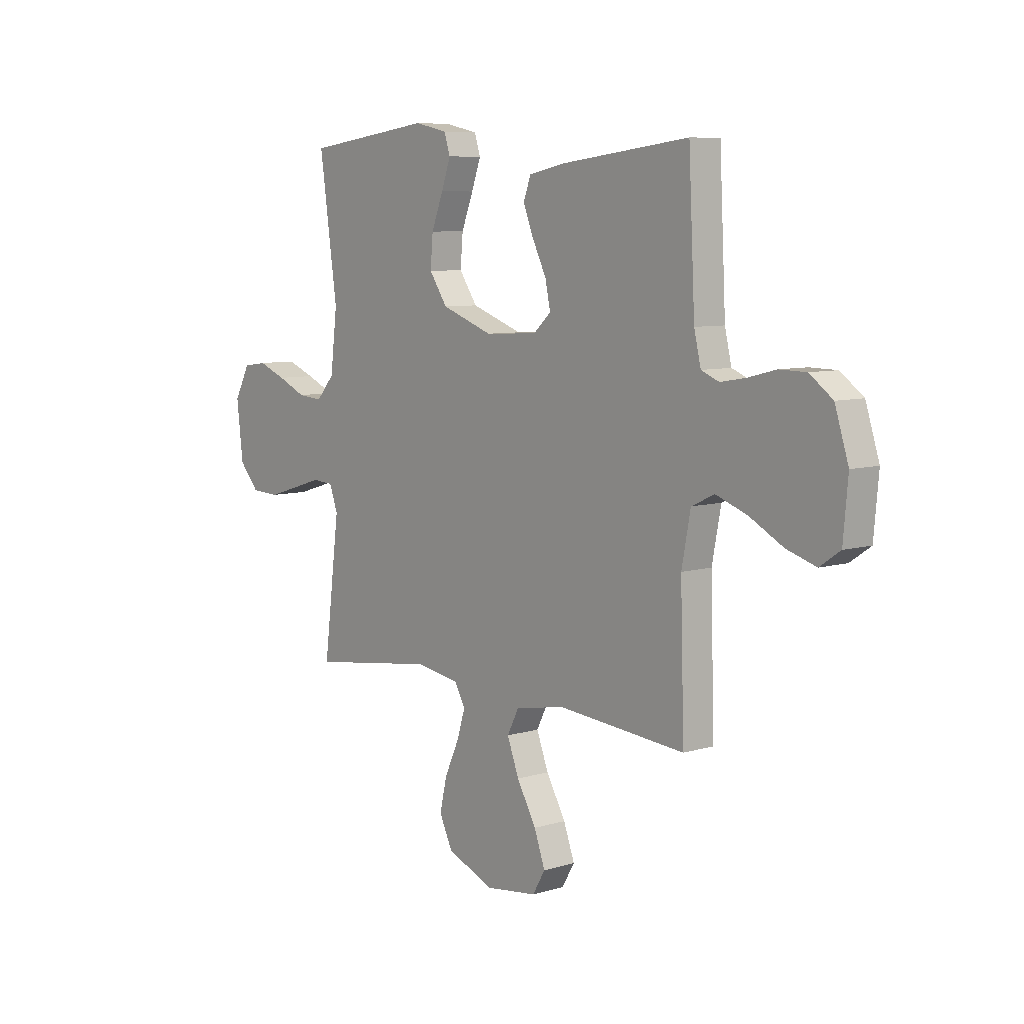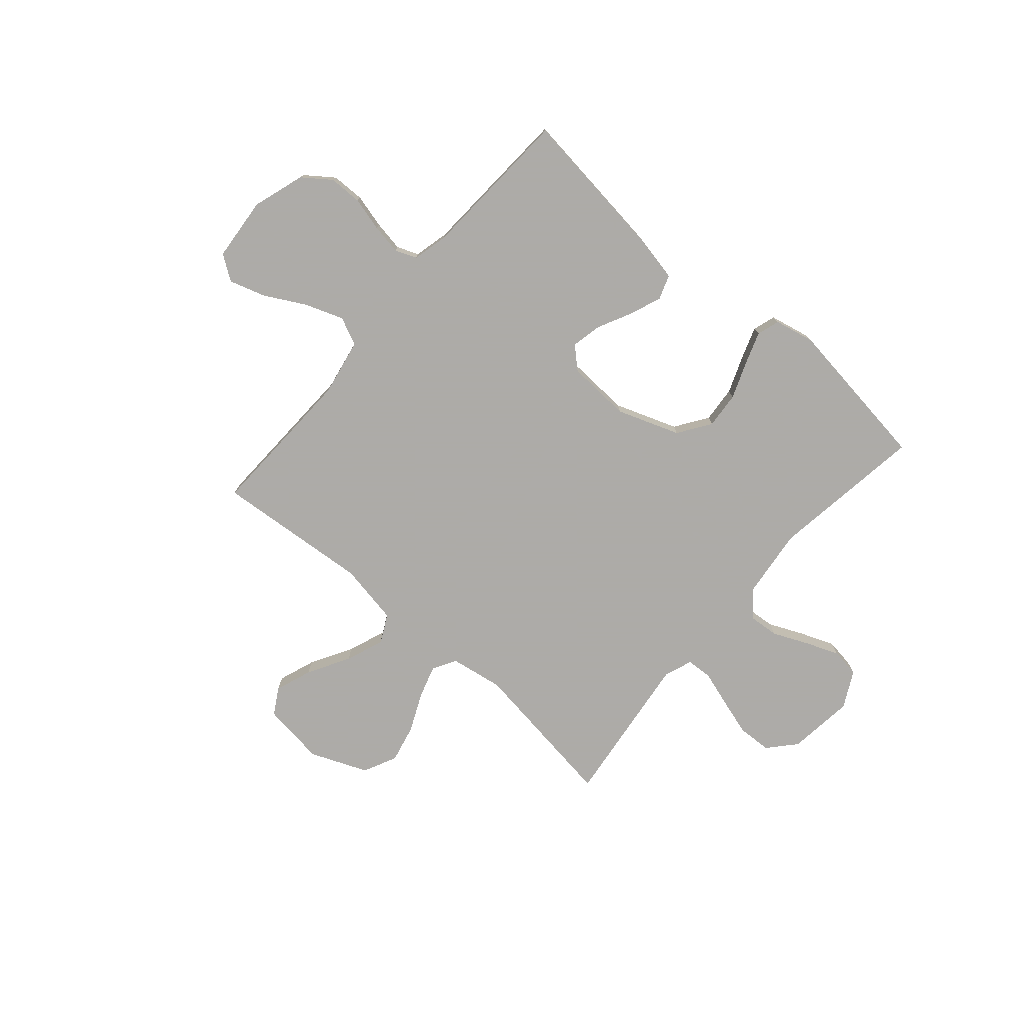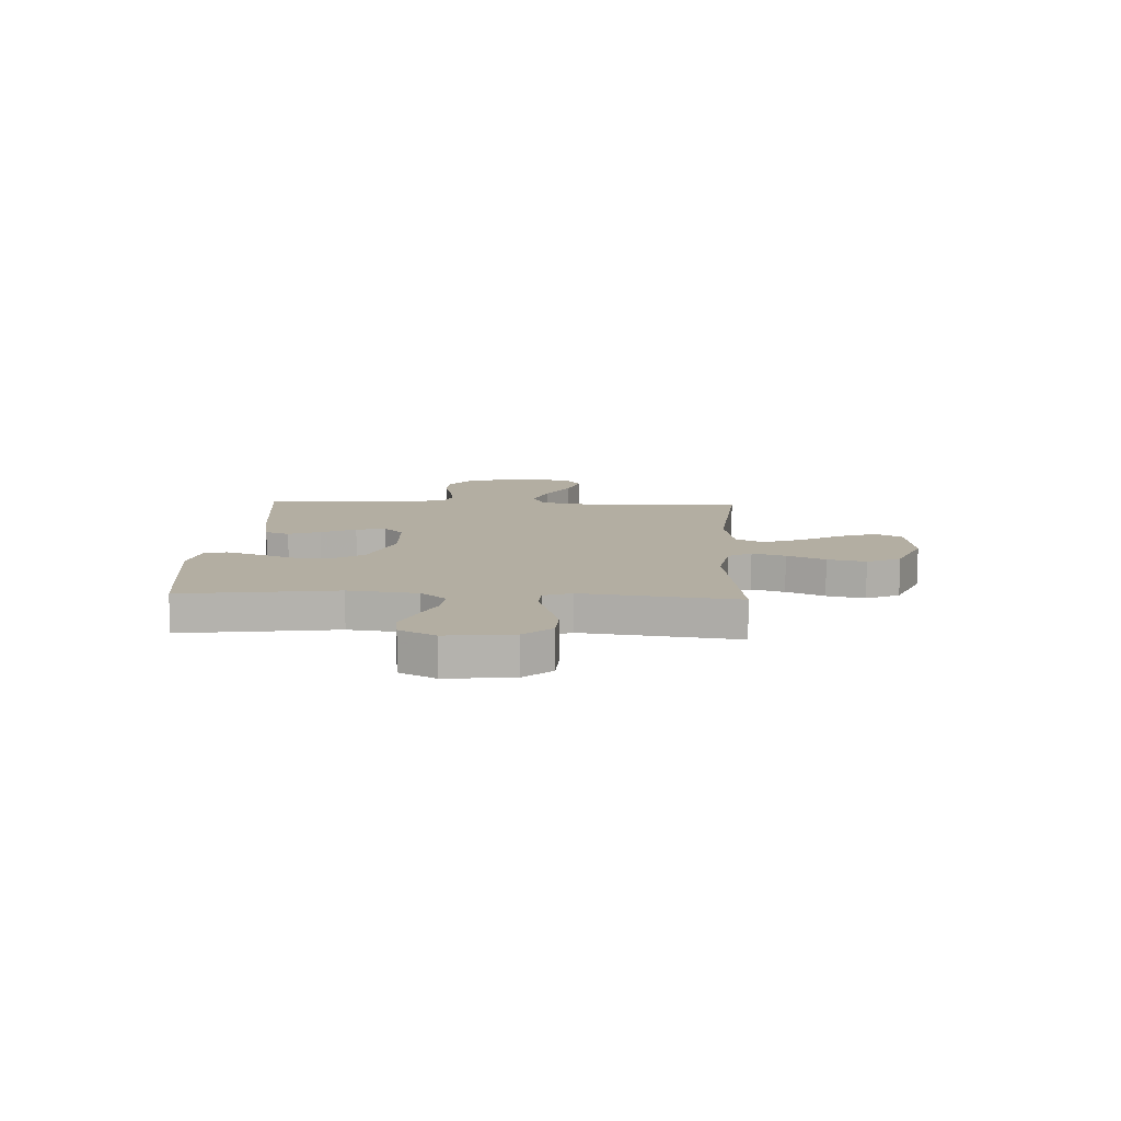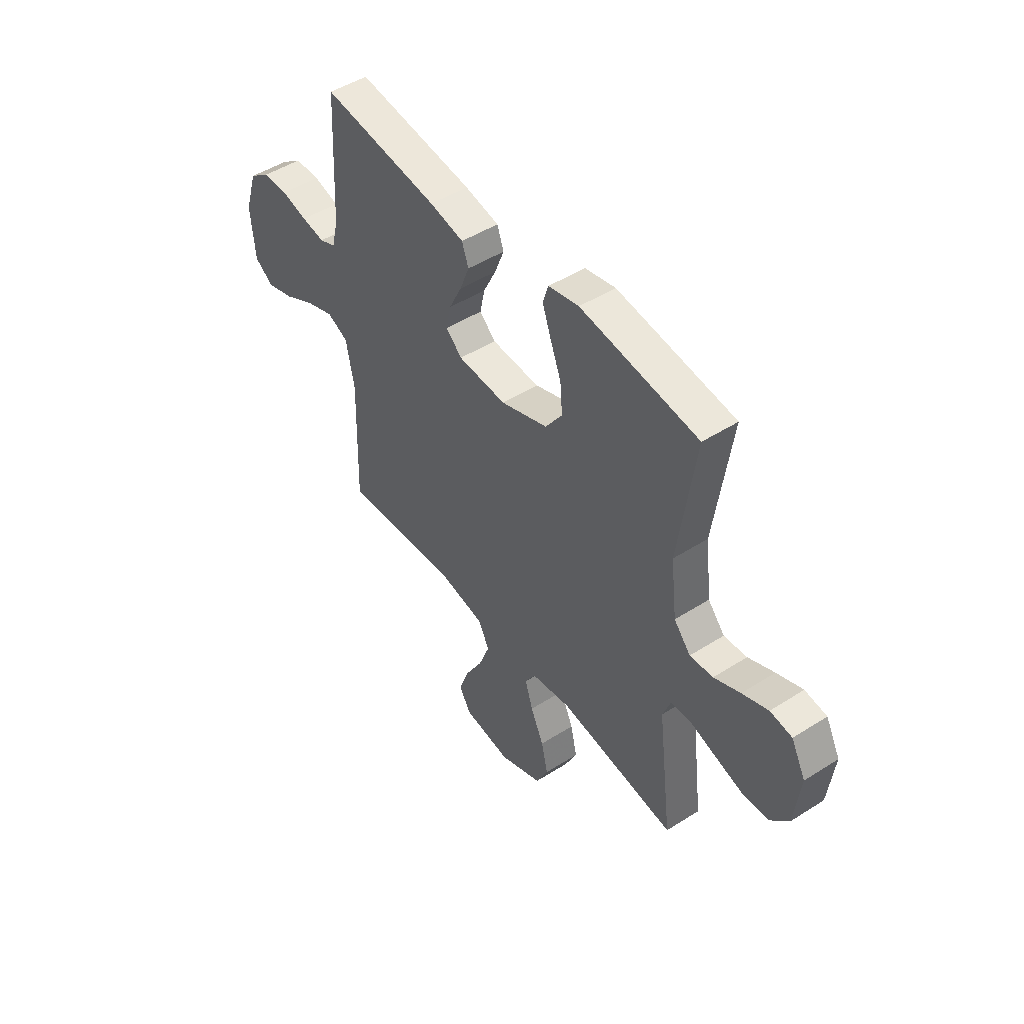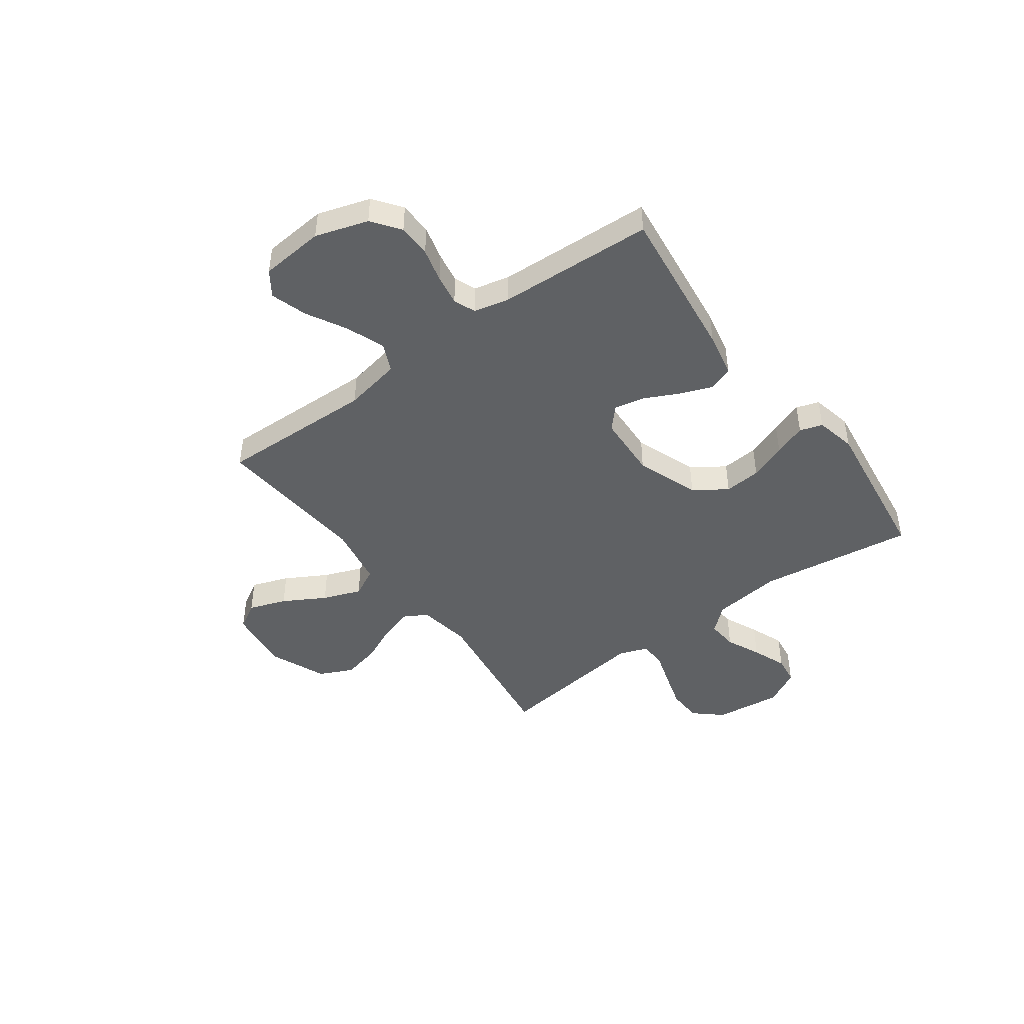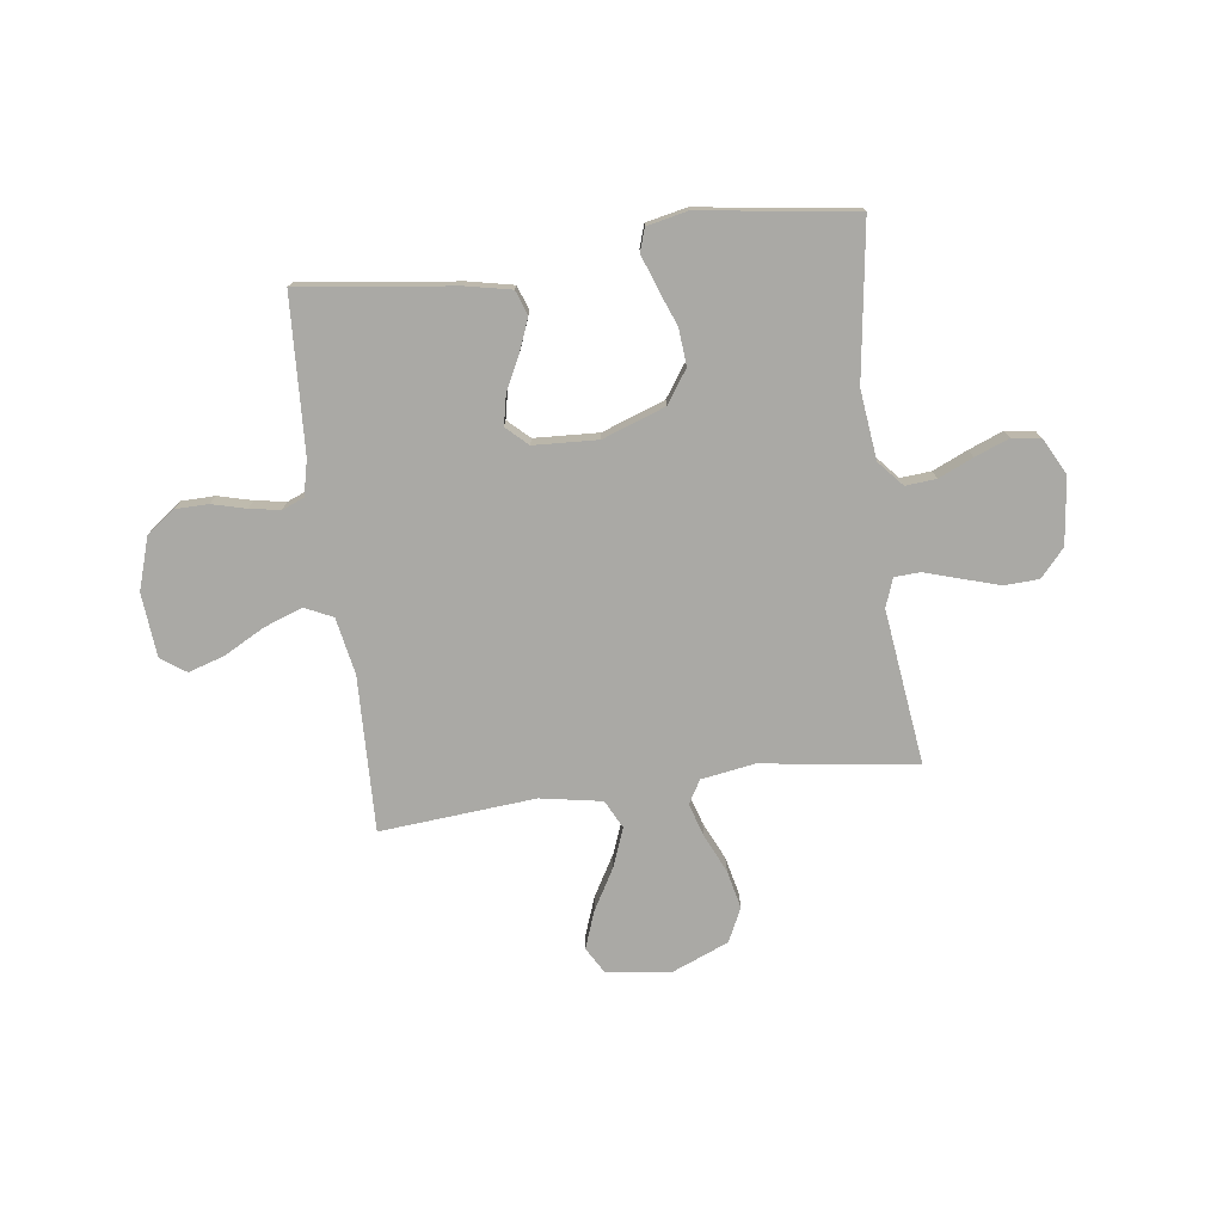
<metadata>
{"format":"obj","ext":"obj","renderer":"f3d","projection":"perspective","resolution":1024,"background":"white","views":[{"elev":7.6,"azim":-130.3,"up":"+Z"},{"elev":-76.5,"azim":-41.0,"up":"+Y"},{"elev":10.8,"azim":92.9,"up":"+Y"},{"elev":48.2,"azim":54.5,"up":"+Z"},{"elev":-45.4,"azim":-53.7,"up":"+Y"},{"elev":-75.3,"azim":7.4,"up":"+Y"}]}
</metadata>
<code>
v 0.5 0.07 0.5
v 0.458 0.07 0.2
v 0.474 0.07 0.066
v 0.517 0.07 0.017
v 0.576 0.07 0.022
v 0.643 0.07 0.052
v 0.709 0.07 0.078
v 0.765 0.07 0.07
v 0.802 0.07 0
v 0.787 0.07 -0.129
v 0.74 0.07 -0.182
v 0.673 0.07 -0.185
v 0.6 0.07 -0.163
v 0.532 0.07 -0.142
v 0.482 0.07 -0.145
v 0.462 0.07 -0.2
v 0.5 0.07 -0.5
v 0.2 0.07 -0.459
v 0.097 0.07 -0.476
v 0.071 0.07 -0.521
v 0.091 0.07 -0.585
v 0.125 0.07 -0.659
v 0.142 0.07 -0.733
v 0.111 0.07 -0.798
v 0 0.07 -0.844
v -0.123 0.07 -0.828
v -0.153 0.07 -0.777
v -0.127 0.07 -0.705
v -0.081 0.07 -0.624
v -0.053 0.07 -0.55
v -0.081 0.07 -0.495
v -0.2 0.07 -0.474
v -0.5 0.07 -0.5
v -0.491 0.07 -0.2
v -0.512 0.07 -0.09
v -0.566 0.07 -0.065
v -0.64 0.07 -0.092
v -0.719 0.07 -0.135
v -0.789 0.07 -0.157
v -0.837 0.07 -0.124
v -0.848 0.07 0
v -0.816 0.07 0.101
v -0.762 0.07 0.141
v -0.698 0.07 0.142
v -0.632 0.07 0.125
v -0.573 0.07 0.115
v -0.531 0.07 0.132
v -0.515 0.07 0.2
v -0.5 0.07 0.5
v -0.2 0.07 0.463
v -0.113 0.07 0.445
v -0.096 0.07 0.398
v -0.12 0.07 0.336
v -0.153 0.07 0.269
v -0.165 0.07 0.211
v -0.124 0.07 0.173
v 0 0.07 0.167
v 0.121 0.07 0.211
v 0.164 0.07 0.274
v 0.158 0.07 0.345
v 0.13 0.07 0.417
v 0.108 0.07 0.479
v 0.122 0.07 0.523
v 0.2 0.07 0.54
v 0.5 0 0.5
v 0.458 0 0.2
v 0.474 0 0.066
v 0.517 0 0.017
v 0.576 0 0.022
v 0.643 0 0.052
v 0.709 0 0.078
v 0.765 0 0.07
v 0.802 0 0
v 0.787 0 -0.129
v 0.74 0 -0.182
v 0.673 0 -0.185
v 0.6 0 -0.163
v 0.532 0 -0.142
v 0.482 0 -0.145
v 0.462 0 -0.2
v 0.5 0 -0.5
v 0.2 0 -0.459
v 0.097 0 -0.476
v 0.071 0 -0.521
v 0.091 0 -0.585
v 0.125 0 -0.659
v 0.142 0 -0.733
v 0.111 0 -0.798
v 0 0 -0.844
v -0.123 0 -0.828
v -0.153 0 -0.777
v -0.127 0 -0.705
v -0.081 0 -0.624
v -0.053 0 -0.55
v -0.081 0 -0.495
v -0.2 0 -0.474
v -0.5 0 -0.5
v -0.491 0 -0.2
v -0.512 0 -0.09
v -0.566 0 -0.065
v -0.64 0 -0.092
v -0.719 0 -0.135
v -0.789 0 -0.157
v -0.837 0 -0.124
v -0.848 0 0
v -0.816 0 0.101
v -0.762 0 0.141
v -0.698 0 0.142
v -0.632 0 0.125
v -0.573 0 0.115
v -0.531 0 0.132
v -0.515 0 0.2
v -0.5 0 0.5
v -0.2 0 0.463
v -0.113 0 0.445
v -0.096 0 0.398
v -0.12 0 0.336
v -0.153 0 0.269
v -0.165 0 0.211
v -0.124 0 0.173
v 0 0 0.167
v 0.121 0 0.211
v 0.164 0 0.274
v 0.158 0 0.345
v 0.13 0 0.417
v 0.108 0 0.479
v 0.122 0 0.523
v 0.2 0 0.54
f 63 64 1 2
f 60 61 62 63
f 60 63 2 3
f 59 60 3 4
f 58 59 4
f 57 58 4
f 56 57 4
f 51 52 53 54
f 49 50 51 54
f 48 49 54 55
f 47 48 55 56
f 42 43 44 45
f 42 45 46
f 41 42 46
f 37 38 39 40
f 36 37 40 41
f 32 33 34
f 31 32 34 35
f 26 27 28 29
f 26 29 30
f 25 26 30
f 24 25 30
f 21 22 23 24
f 20 21 24 30
f 19 20 30 31
f 16 17 18
f 15 16 18 19
f 11 12 13 14
f 9 10 11 14
f 9 14 15
f 8 9 15
f 5 6 7 8
f 5 8 15
f 4 5 15 19
f 36 41 46 47
f 35 36 47 56
f 31 35 56
f 4 19 31 56
f 66 65 128 127
f 127 126 125 124
f 67 66 127 124
f 68 67 124 123
f 68 123 122
f 68 122 121
f 68 121 120
f 118 117 116 115
f 118 115 114 113
f 119 118 113 112
f 120 119 112 111
f 109 108 107 106
f 110 109 106
f 110 106 105
f 104 103 102 101
f 105 104 101 100
f 98 97 96
f 99 98 96 95
f 93 92 91 90
f 94 93 90
f 94 90 89
f 94 89 88
f 88 87 86 85
f 94 88 85 84
f 95 94 84 83
f 82 81 80
f 83 82 80 79
f 78 77 76 75
f 78 75 74 73
f 79 78 73
f 79 73 72
f 72 71 70 69
f 79 72 69
f 83 79 69 68
f 111 110 105 100
f 120 111 100 99
f 120 99 95
f 120 95 83 68
f 1 65 66 2
f 2 66 67 3
f 3 67 68 4
f 4 68 69 5
f 5 69 70 6
f 6 70 71 7
f 7 71 72 8
f 8 72 73 9
f 9 73 74 10
f 10 74 75 11
f 11 75 76 12
f 12 76 77 13
f 13 77 78 14
f 14 78 79 15
f 15 79 80 16
f 16 80 81 17
f 17 81 82 18
f 18 82 83 19
f 19 83 84 20
f 20 84 85 21
f 21 85 86 22
f 22 86 87 23
f 23 87 88 24
f 24 88 89 25
f 25 89 90 26
f 26 90 91 27
f 27 91 92 28
f 28 92 93 29
f 29 93 94 30
f 30 94 95 31
f 31 95 96 32
f 32 96 97 33
f 33 97 98 34
f 34 98 99 35
f 35 99 100 36
f 36 100 101 37
f 37 101 102 38
f 38 102 103 39
f 39 103 104 40
f 40 104 105 41
f 41 105 106 42
f 42 106 107 43
f 43 107 108 44
f 44 108 109 45
f 45 109 110 46
f 46 110 111 47
f 47 111 112 48
f 48 112 113 49
f 49 113 114 50
f 50 114 115 51
f 51 115 116 52
f 52 116 117 53
f 53 117 118 54
f 54 118 119 55
f 55 119 120 56
f 56 120 121 57
f 57 121 122 58
f 58 122 123 59
f 59 123 124 60
f 60 124 125 61
f 61 125 126 62
f 62 126 127 63
f 63 127 128 64
f 64 128 65 1

</code>
